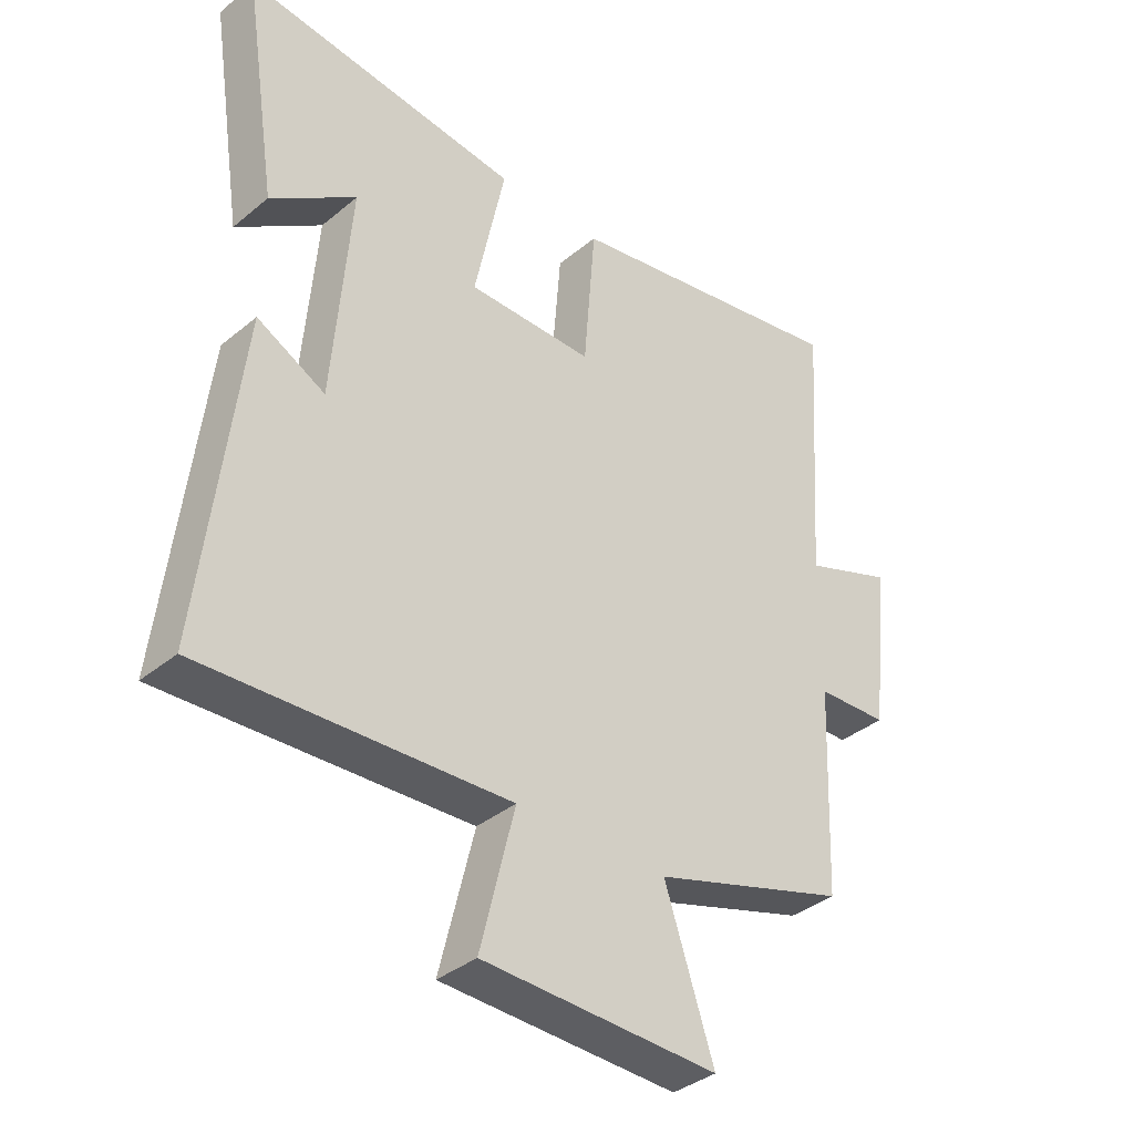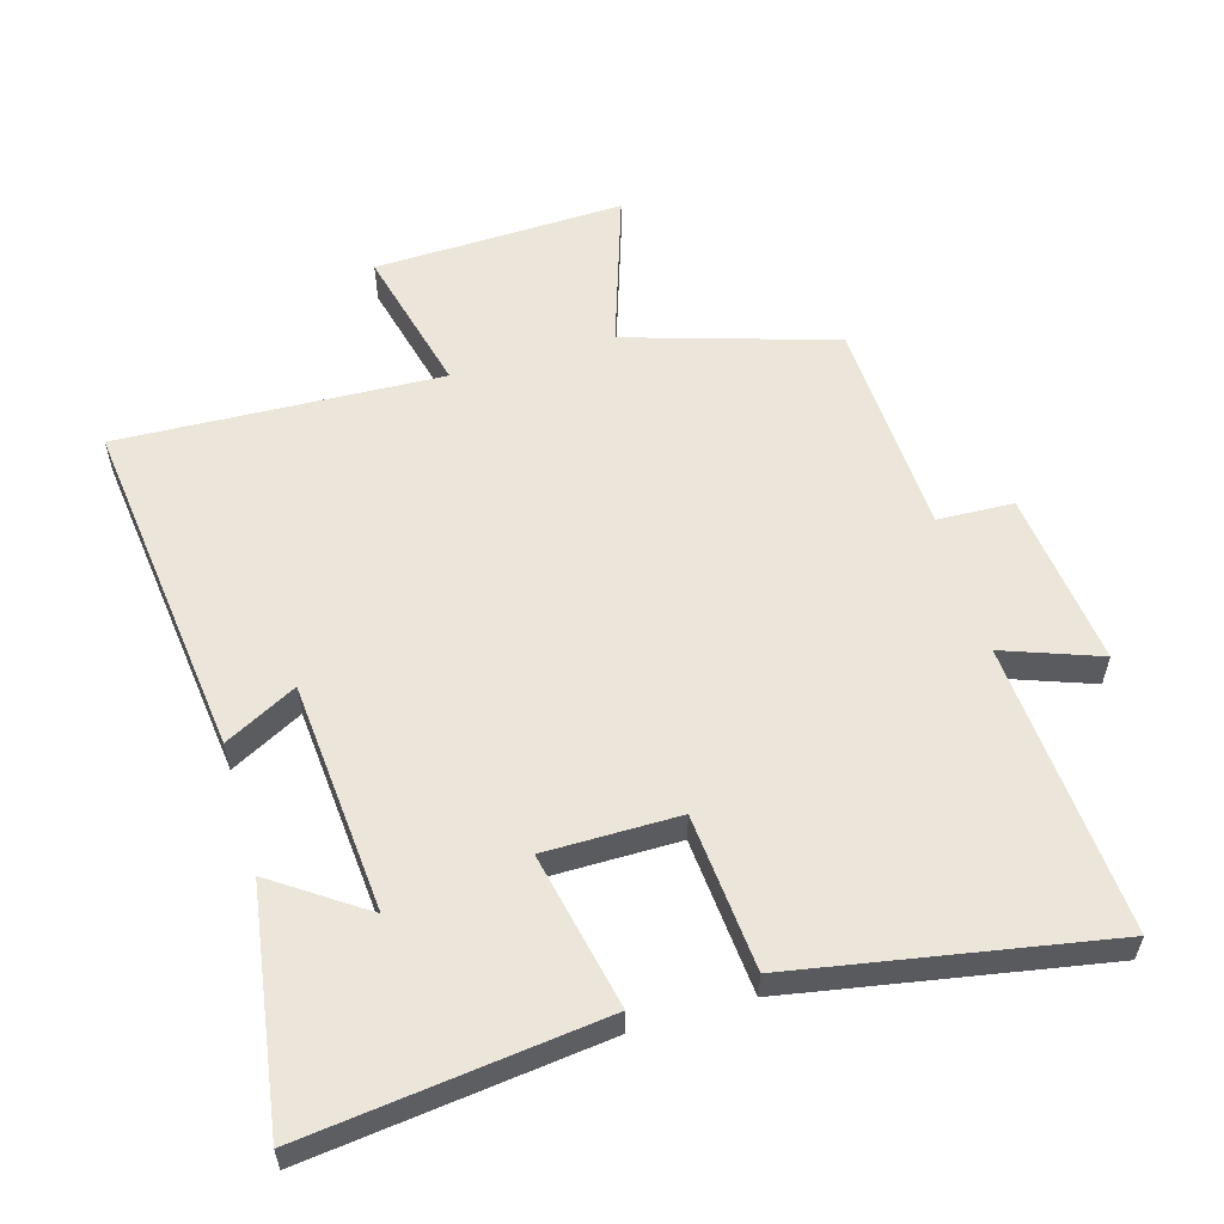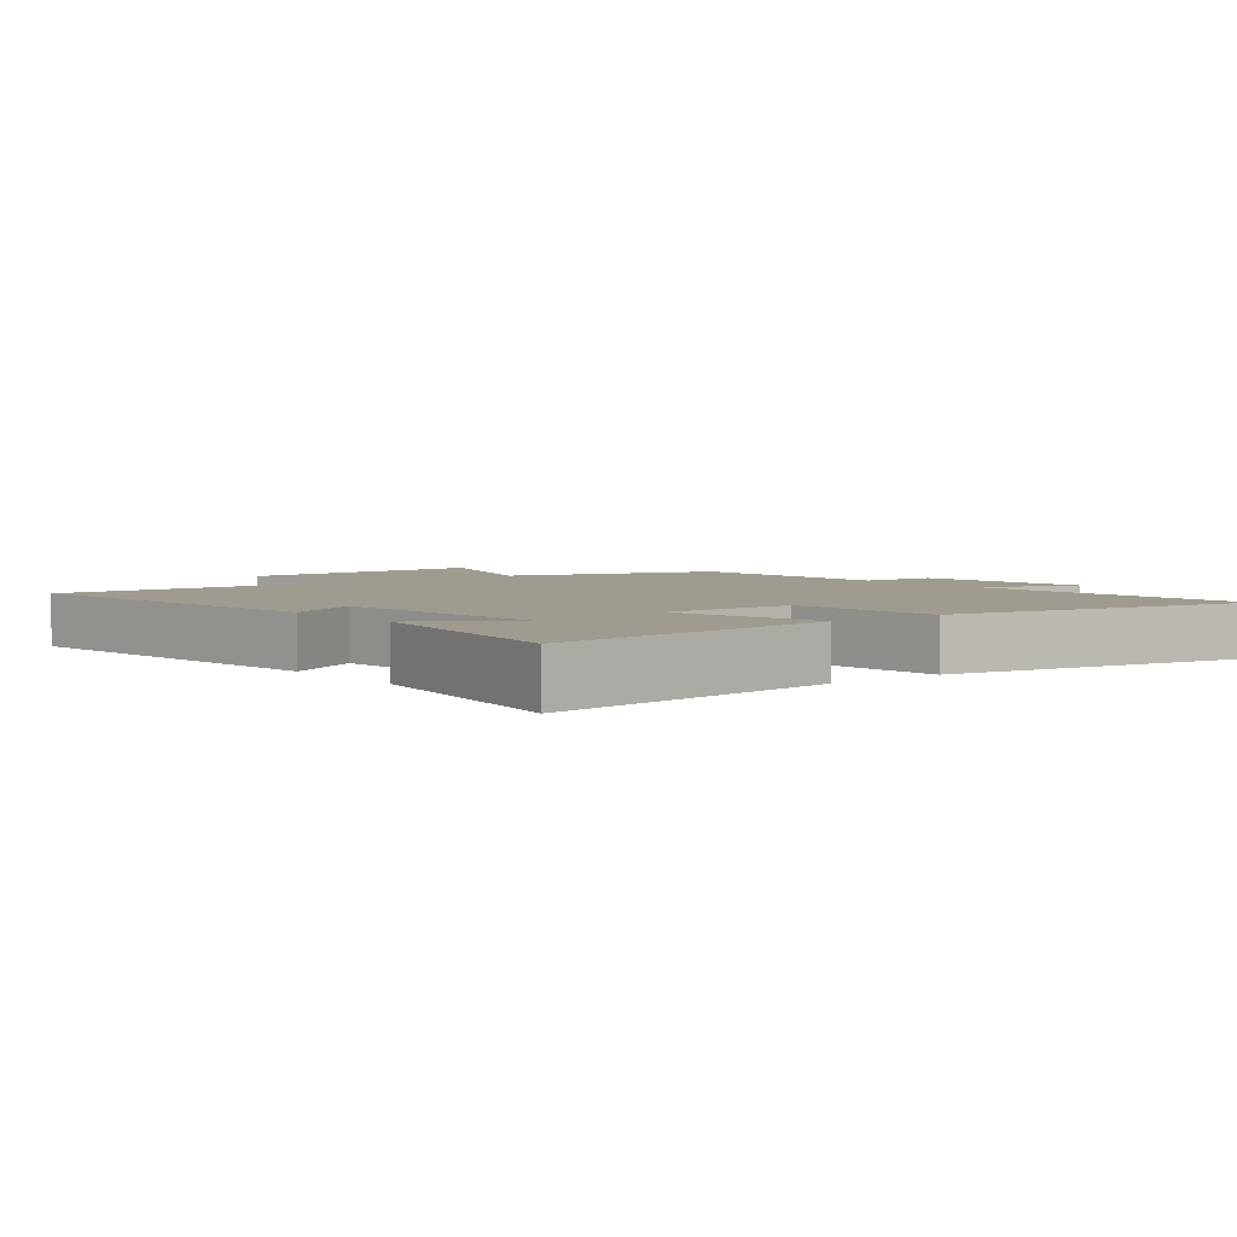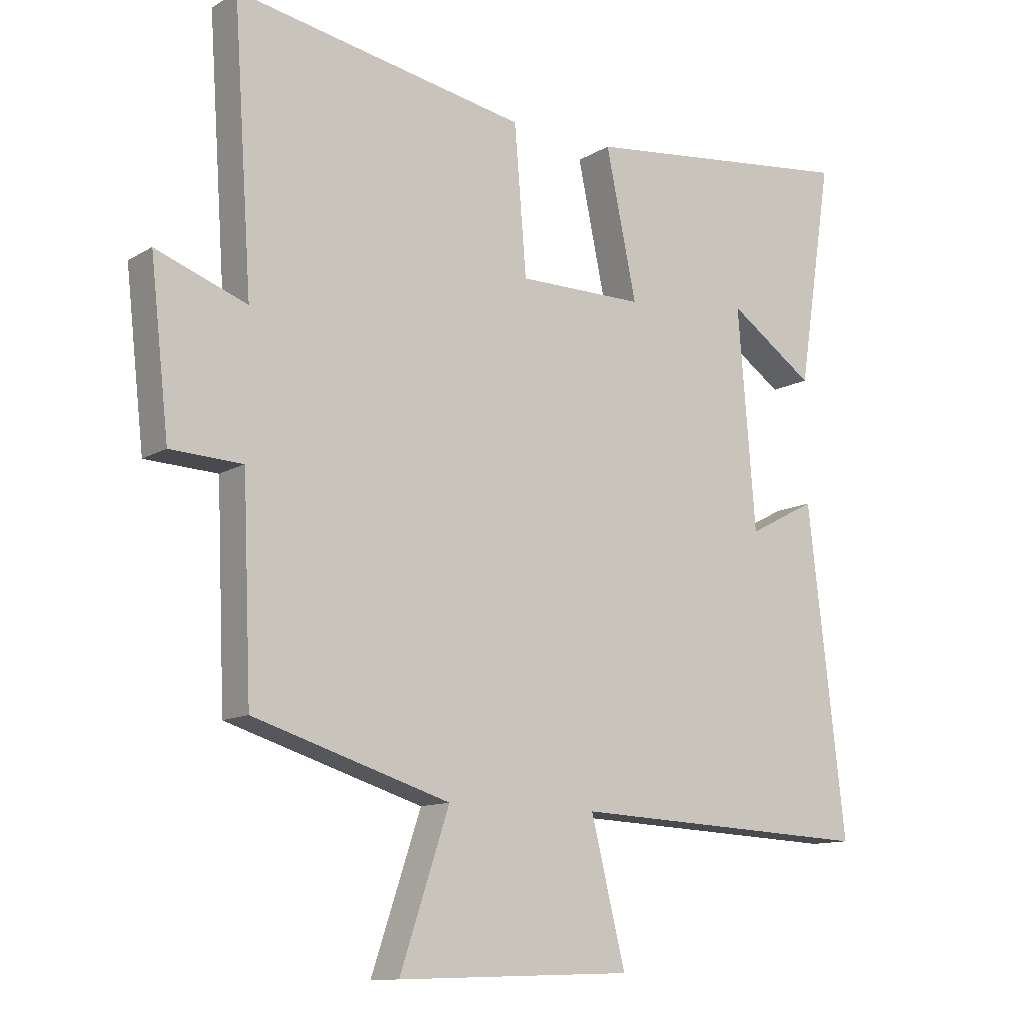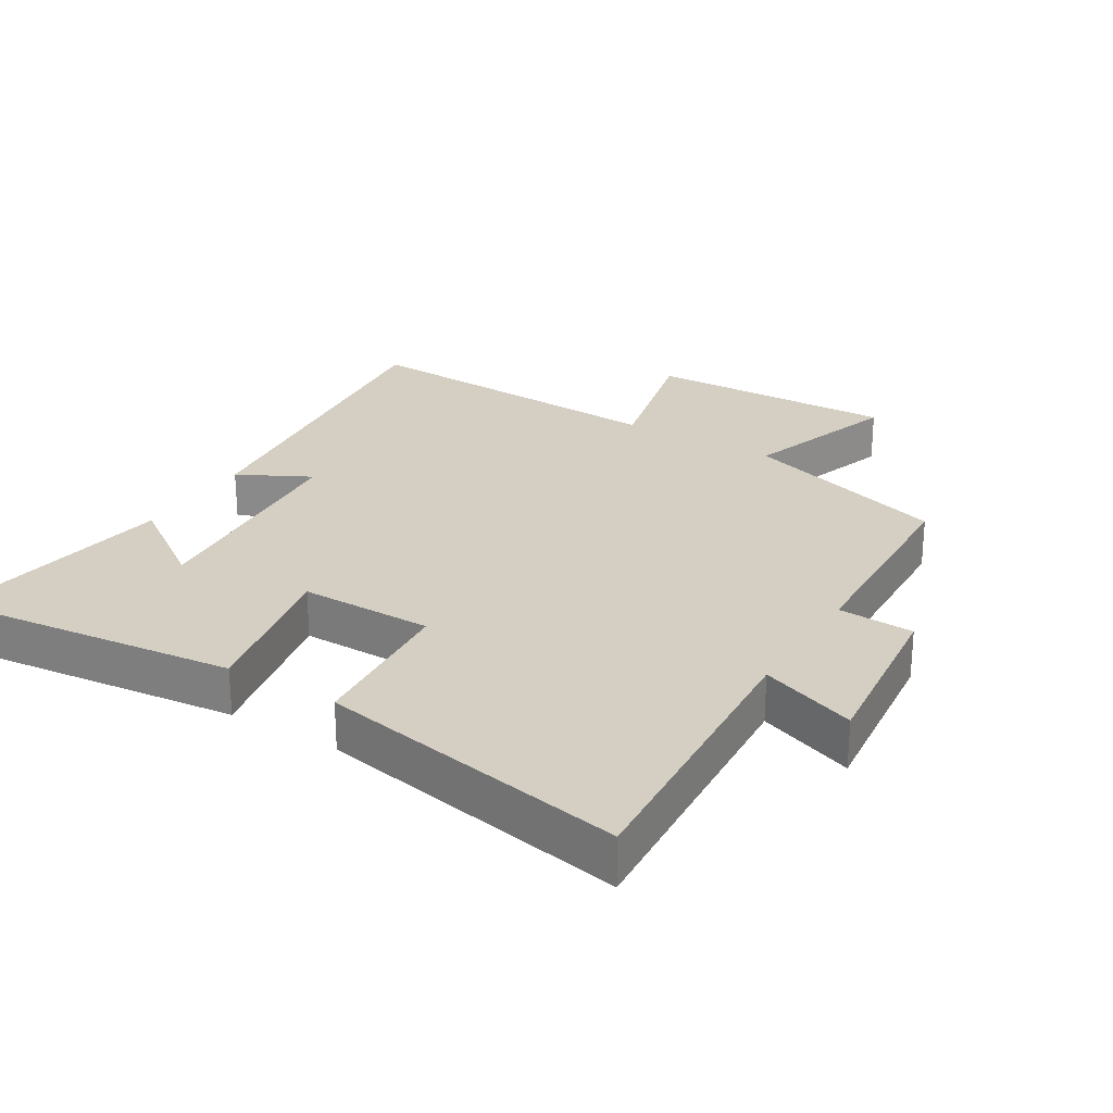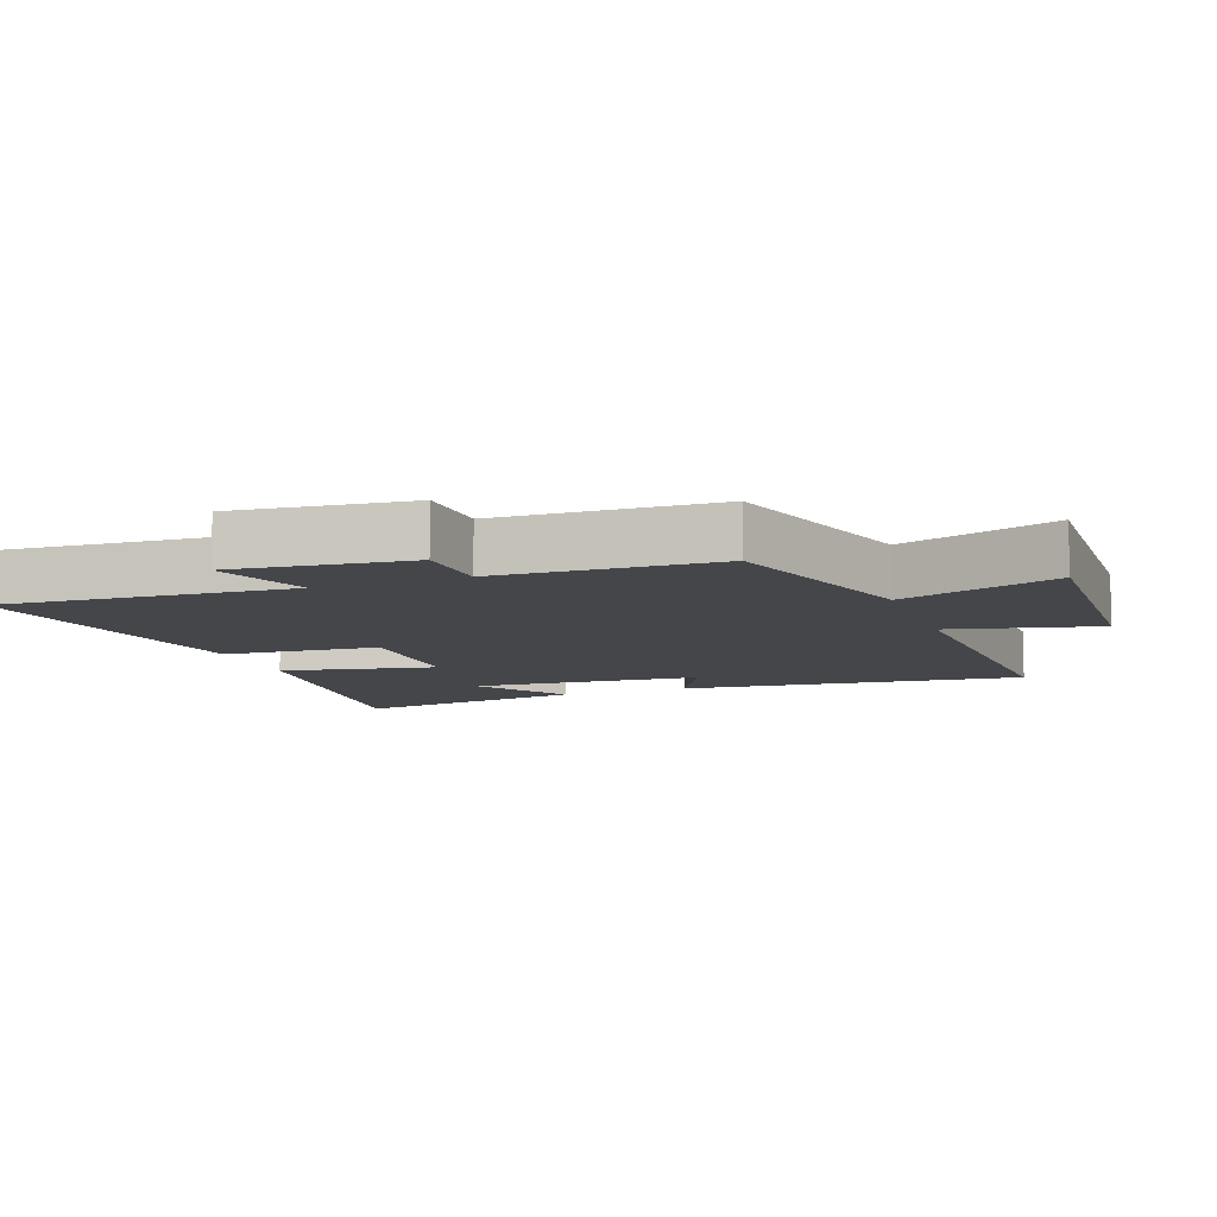
<metadata>
{"format":"obj","ext":"obj","renderer":"f3d","projection":"perspective","resolution":1024,"background":"white","views":[{"elev":-37.0,"azim":-43.4,"up":"+Z"},{"elev":57.2,"azim":-16.4,"up":"+Y"},{"elev":4.0,"azim":-38.5,"up":"+Y"},{"elev":-11.8,"azim":144.3,"up":"+Z"},{"elev":25.8,"azim":31.5,"up":"+Y"},{"elev":-9.7,"azim":110.2,"up":"+Y"}]}
</metadata>
<code>
v -0.56 0.07 -0.522
v -0.5 0.07 -0.002
v -0.391 0.07 -0.059
v -0.363 0.07 0.291
v -0.5 0.07 0.196
v -0.555 0.07 0.552
v -0.11 0.07 0.5
v -0.159 0.07 0.265
v 0.043 0.07 0.265
v 0.062 0.07 0.5
v 0.53 0.07 0.585
v 0.5 0.07 0.145
v 0.645 0.07 0.198
v 0.615 0.07 -0.068
v 0.5 0.07 -0.073
v 0.486 0.07 -0.403
v 0.172 0.07 -0.5
v 0.251 0.07 -0.736
v -0.127 0.07 -0.724
v -0.072 0.07 -0.5
v -0.56 0 -0.522
v -0.5 0 -0.002
v -0.391 0 -0.059
v -0.363 0 0.291
v -0.5 0 0.196
v -0.555 0 0.552
v -0.11 0 0.5
v -0.159 0 0.265
v 0.043 0 0.265
v 0.062 0 0.5
v 0.53 0 0.585
v 0.5 0 0.145
v 0.645 0 0.198
v 0.615 0 -0.068
v 0.5 0 -0.073
v 0.486 0 -0.403
v 0.172 0 -0.5
v 0.251 0 -0.736
v -0.127 0 -0.724
v -0.072 0 -0.5
f 17 18 19 20
f 15 16 17 20
f 15 20 1
f 12 13 14 15
f 12 15 1
f 9 10 11 12
f 8 9 12 1
f 4 5 6 7
f 3 4 7 8
f 1 2 3
f 1 3 8
f 40 39 38 37
f 40 37 36 35
f 21 40 35
f 35 34 33 32
f 21 35 32
f 32 31 30 29
f 21 32 29 28
f 27 26 25 24
f 28 27 24 23
f 23 22 21
f 28 23 21
f 1 21 22 2
f 2 22 23 3
f 3 23 24 4
f 4 24 25 5
f 5 25 26 6
f 6 26 27 7
f 7 27 28 8
f 8 28 29 9
f 9 29 30 10
f 10 30 31 11
f 11 31 32 12
f 12 32 33 13
f 13 33 34 14
f 14 34 35 15
f 15 35 36 16
f 16 36 37 17
f 17 37 38 18
f 18 38 39 19
f 19 39 40 20
f 20 40 21 1

</code>
